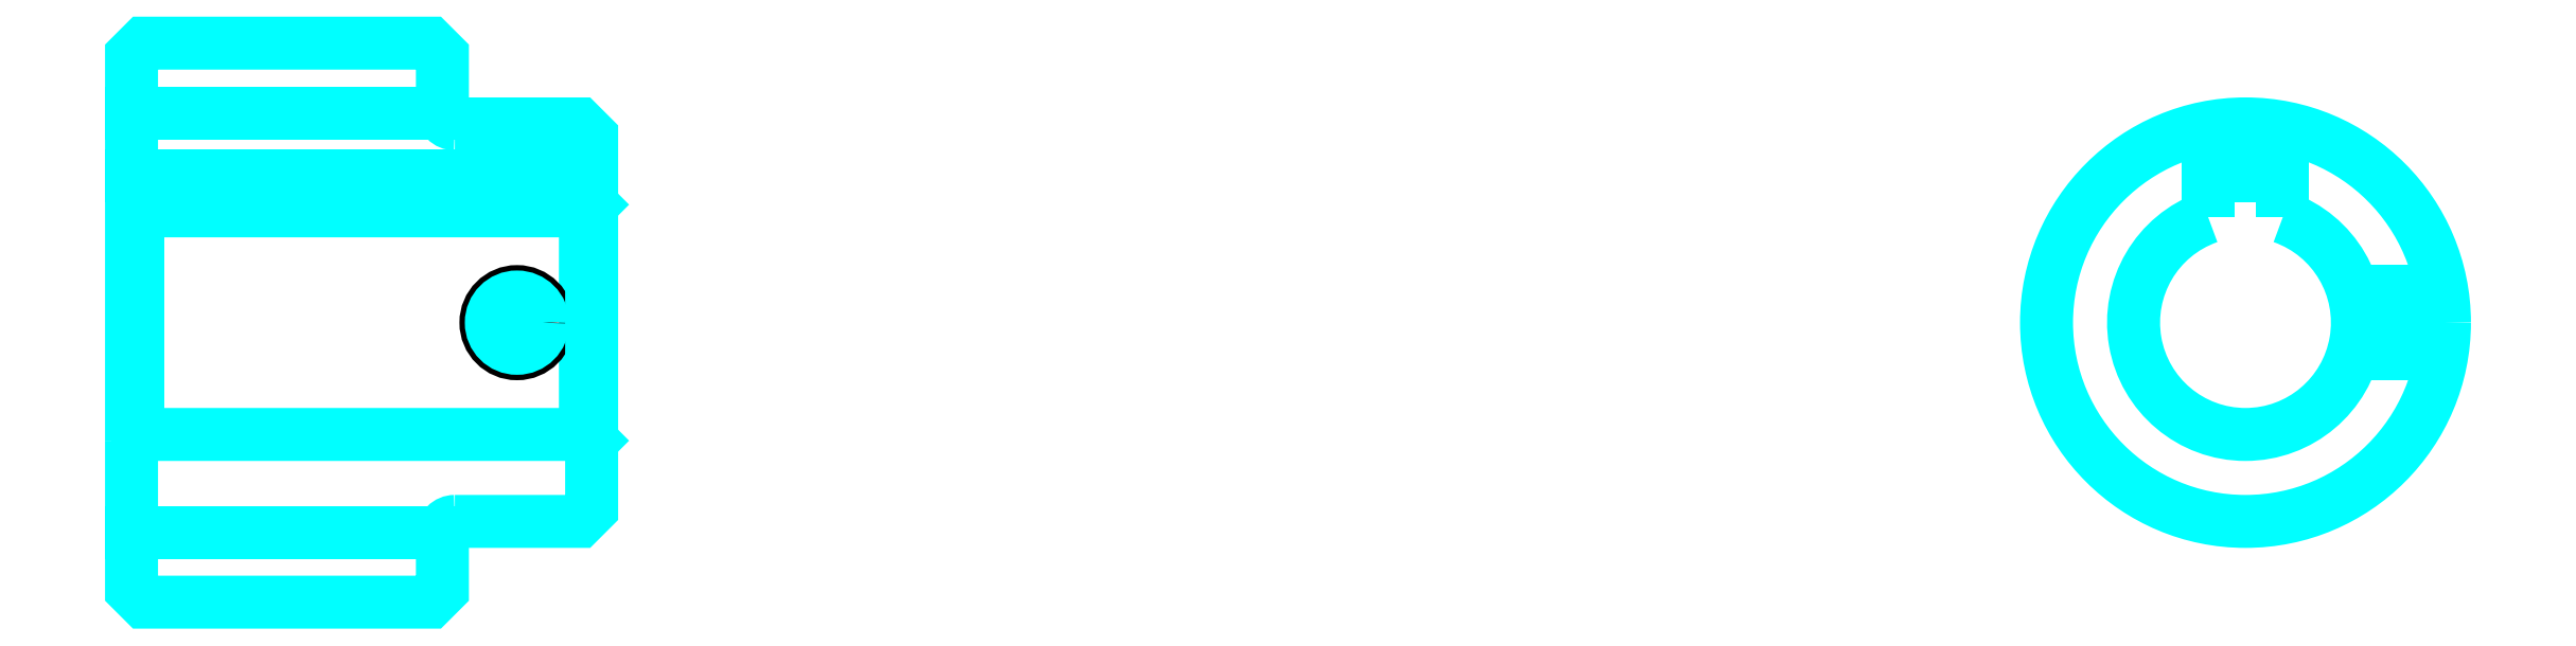
<metadata>
{"format":"dxf","ext":"dxf","renderer":"ezdxf+matplotlib","layout":"modelspace","background":"white","min_lineweight":24,"dpi":150}
</metadata>
<code>
0
SECTION
2
ENTITIES
0
LINE
8
0
10
121.5
20
139.1
30
0
11
146.5
21
139.1
31
0
0
LINE
8
0
10
121.5
20
105.4
30
0
11
146.5
21
105.4
31
0
0
LINE
8
0
10
158
20
113.2
30
0
11
158.5
21
112.8
31
0
0
LINE
8
0
10
158
20
131.2
30
0
11
158.5
21
131.8
31
0
0
LINE
8
0
10
122
20
131.2
30
0
11
122
21
113.2
31
0
0
POLYLINE
8
0
66
1
10
0
20
0
30
0
70
2
0
VERTEX
8
0
10
121.5
20
112.8
30
0
70
0
0
VERTEX
8
0
10
122
20
113.2
30
0
70
0
0
VERTEX
8
0
10
158
20
113.2
30
0
70
0
0
VERTEX
8
0
10
158
20
131.2
30
0
70
0
0
VERTEX
8
0
10
122
20
131.2
30
0
70
0
0
VERTEX
8
0
10
121.5
20
131.8
30
0
70
0
0
SEQEND
8
0
0
ARC
8
0
10
147.5
20
139.2
30
0
40
1
50
180
51
270
0
ARC
8
0
10
147.5
20
105.2
30
0
40
1
50
90
51
180
0
ARC
8
0
10
291.5
20
122.2
30
0
40
9
50
109.5
51
70.53
0
POLYLINE
8
0
66
1
10
0
20
0
30
0
70
2
0
VERTEX
8
0
10
294.5
20
130.7
30
0
70
0
0
VERTEX
8
0
10
294.5
20
134.1
30
0
70
0
0
VERTEX
8
0
10
288.5
20
134.1
30
0
70
0
0
VERTEX
8
0
10
288.5
20
130.7
30
0
70
0
0
SEQEND
8
0
0
LINE
8
0
10
121.5
20
134.1
30
0
11
158.5
21
134.1
31
0
0
POLYLINE
8
0
66
1
10
0
20
0
30
0
70
2
0
VERTEX
8
0
10
155
20
138.2
30
0
70
0
0
VERTEX
8
0
10
155
20
134.1
30
0
70
0
0
SEQEND
8
0
0
POLYLINE
8
0
66
1
10
0
20
0
30
0
70
2
0
VERTEX
8
0
10
150
20
138.2
30
0
70
0
0
VERTEX
8
0
10
150
20
134.1
30
0
70
0
0
SEQEND
8
0
0
POLYLINE
8
0
66
1
10
0
20
0
30
0
70
2
0
VERTEX
8
0
10
154.6
20
138.2
30
0
70
0
0
VERTEX
8
0
10
154.6
20
134.1
30
0
70
0
0
SEQEND
8
0
0
POLYLINE
8
0
66
1
10
0
20
0
30
0
70
2
0
VERTEX
8
0
10
150.4
20
138.2
30
0
70
0
0
VERTEX
8
0
10
150.4
20
134.1
30
0
70
0
0
SEQEND
8
0
0
POLYLINE
8
0
66
1
10
0
20
0
30
0
70
2
0
VERTEX
8
0
10
289
20
134.1
30
0
70
0
0
VERTEX
8
0
10
289
20
138.1
30
0
70
0
0
SEQEND
8
0
0
POLYLINE
8
0
66
1
10
0
20
0
30
0
70
2
0
VERTEX
8
0
10
294
20
134.1
30
0
70
0
0
VERTEX
8
0
10
294
20
138.1
30
0
70
0
0
SEQEND
8
0
0
POLYLINE
8
0
66
1
10
0
20
0
30
0
70
2
0
VERTEX
8
0
10
289.4
20
134.1
30
0
70
0
0
VERTEX
8
0
10
289.4
20
138.1
30
0
70
0
0
SEQEND
8
0
0
POLYLINE
8
0
66
1
10
0
20
0
30
0
70
2
0
VERTEX
8
0
10
293.6
20
134.1
30
0
70
0
0
VERTEX
8
0
10
293.6
20
138.1
30
0
70
0
0
SEQEND
8
0
0
CIRCLE
8
0
10
152.5
20
122.2
30
0
40
2.5
0
CIRCLE
8
0
10
152.5
20
122.2
30
0
40
2.065
0
POLYLINE
8
0
66
1
10
0
20
0
30
0
70
2
0
VERTEX
8
0
10
300.1
20
124.8
30
0
70
0
0
VERTEX
8
0
10
307.3
20
124.8
30
0
70
0
0
SEQEND
8
0
0
POLYLINE
8
0
66
1
10
0
20
0
30
0
70
2
0
VERTEX
8
0
10
300.1
20
119.8
30
0
70
0
0
VERTEX
8
0
10
307.3
20
119.8
30
0
70
0
0
SEQEND
8
0
0
POLYLINE
8
0
66
1
10
0
20
0
30
0
70
2
0
VERTEX
8
0
10
300.3
20
124.3
30
0
70
0
0
VERTEX
8
0
10
307.4
20
124.3
30
0
70
0
0
SEQEND
8
0
0
POLYLINE
8
0
66
1
10
0
20
0
30
0
70
2
0
VERTEX
8
0
10
300.3
20
120.2
30
0
70
0
0
VERTEX
8
0
10
307.4
20
120.2
30
0
70
0
0
SEQEND
8
0
0
POLYLINE
8
0
66
1
10
0
20
0
30
0
70
2
0
VERTEX
8
0
10
121.5
20
112.8
30
0
70
0
0
VERTEX
8
0
10
121.5
20
100.8
30
0
70
0
0
VERTEX
8
0
10
122.5
20
99.75
30
0
70
0
0
VERTEX
8
0
10
145.5
20
99.75
30
0
70
0
0
VERTEX
8
0
10
146.5
20
100.8
30
0
70
0
0
VERTEX
8
0
10
146.5
20
105.2
30
0
70
0
0
SEQEND
8
0
0
POLYLINE
8
0
66
1
10
0
20
0
30
0
70
2
0
VERTEX
8
0
10
147.5
20
106.2
30
0
70
0
0
VERTEX
8
0
10
157.5
20
106.2
30
0
70
0
0
VERTEX
8
0
10
158.5
20
107.2
30
0
70
0
0
VERTEX
8
0
10
158.5
20
137.2
30
0
70
0
0
VERTEX
8
0
10
157.5
20
138.2
30
0
70
0
0
VERTEX
8
0
10
147.5
20
138.2
30
0
70
0
0
SEQEND
8
0
0
POLYLINE
8
0
66
1
10
0
20
0
30
0
70
2
0
VERTEX
8
0
10
146.5
20
139.2
30
0
70
0
0
VERTEX
8
0
10
146.5
20
143.8
30
0
70
0
0
VERTEX
8
0
10
145.5
20
144.8
30
0
70
0
0
VERTEX
8
0
10
122.5
20
144.8
30
0
70
0
0
VERTEX
8
0
10
121.5
20
143.8
30
0
70
0
0
VERTEX
8
0
10
121.5
20
112.8
30
0
70
0
0
SEQEND
8
0
0
CIRCLE
8
0
10
291.5
20
122.2
30
0
40
16
0
ENDSEC
0
EOF

</code>
